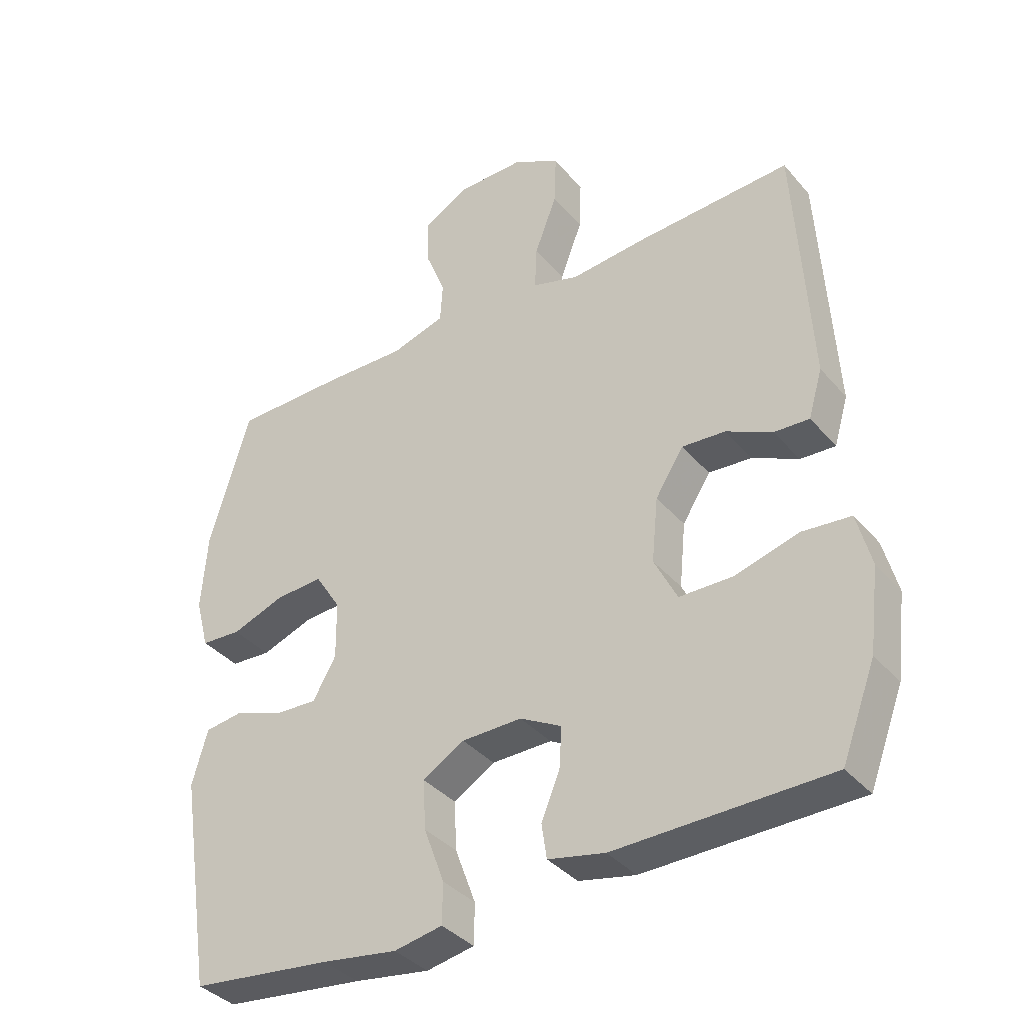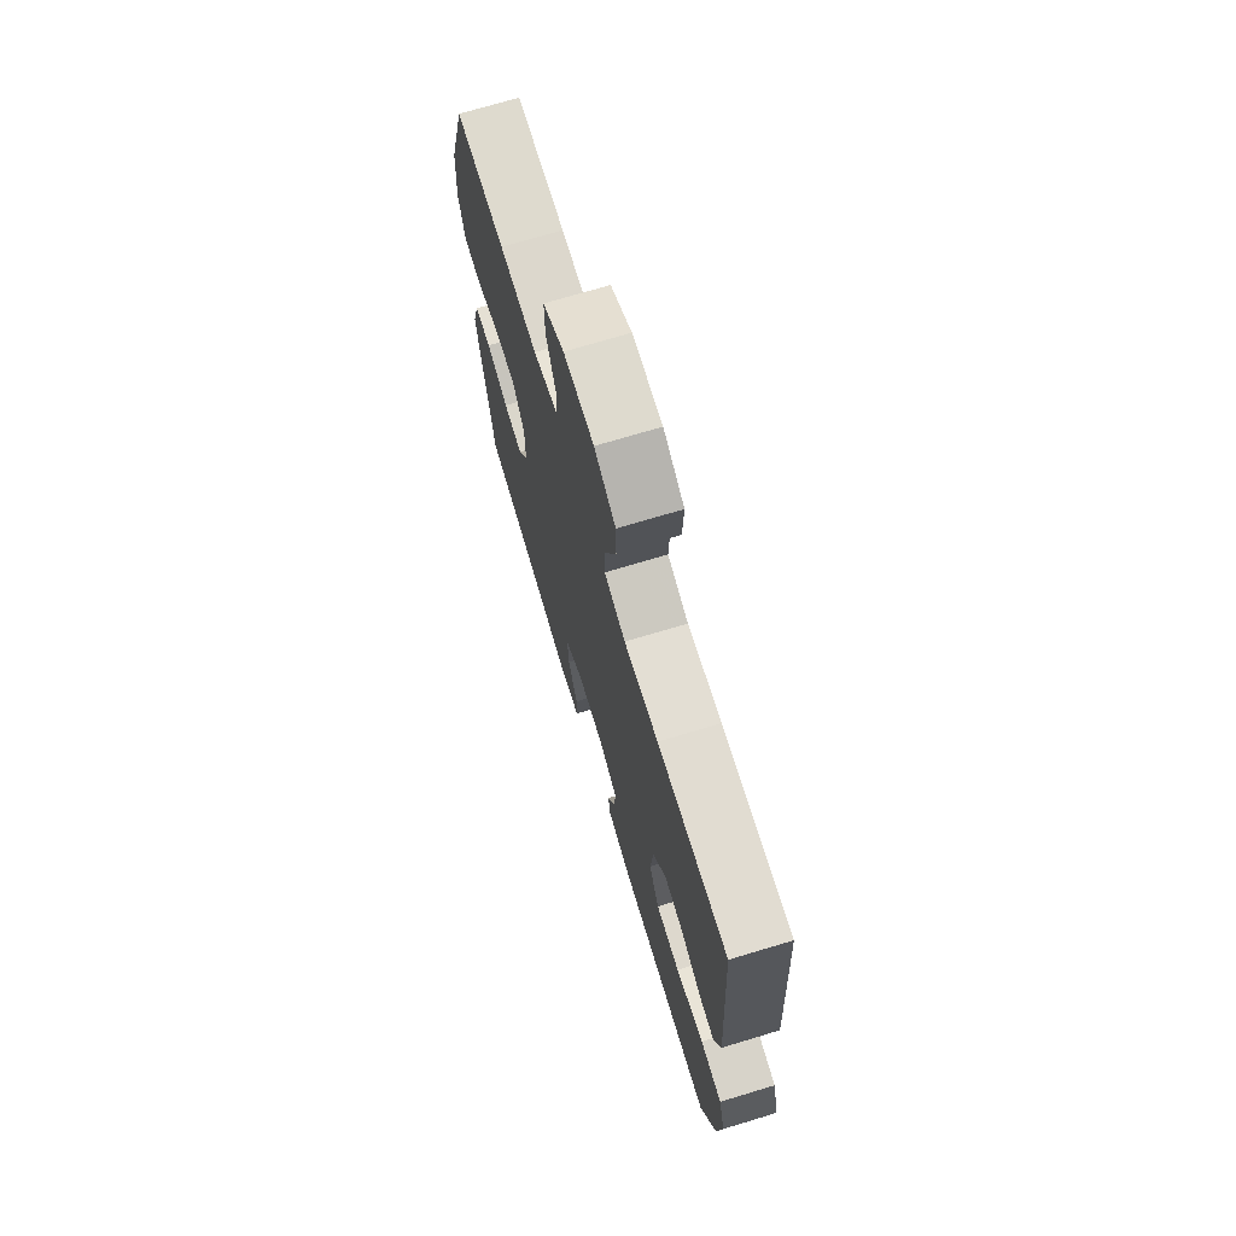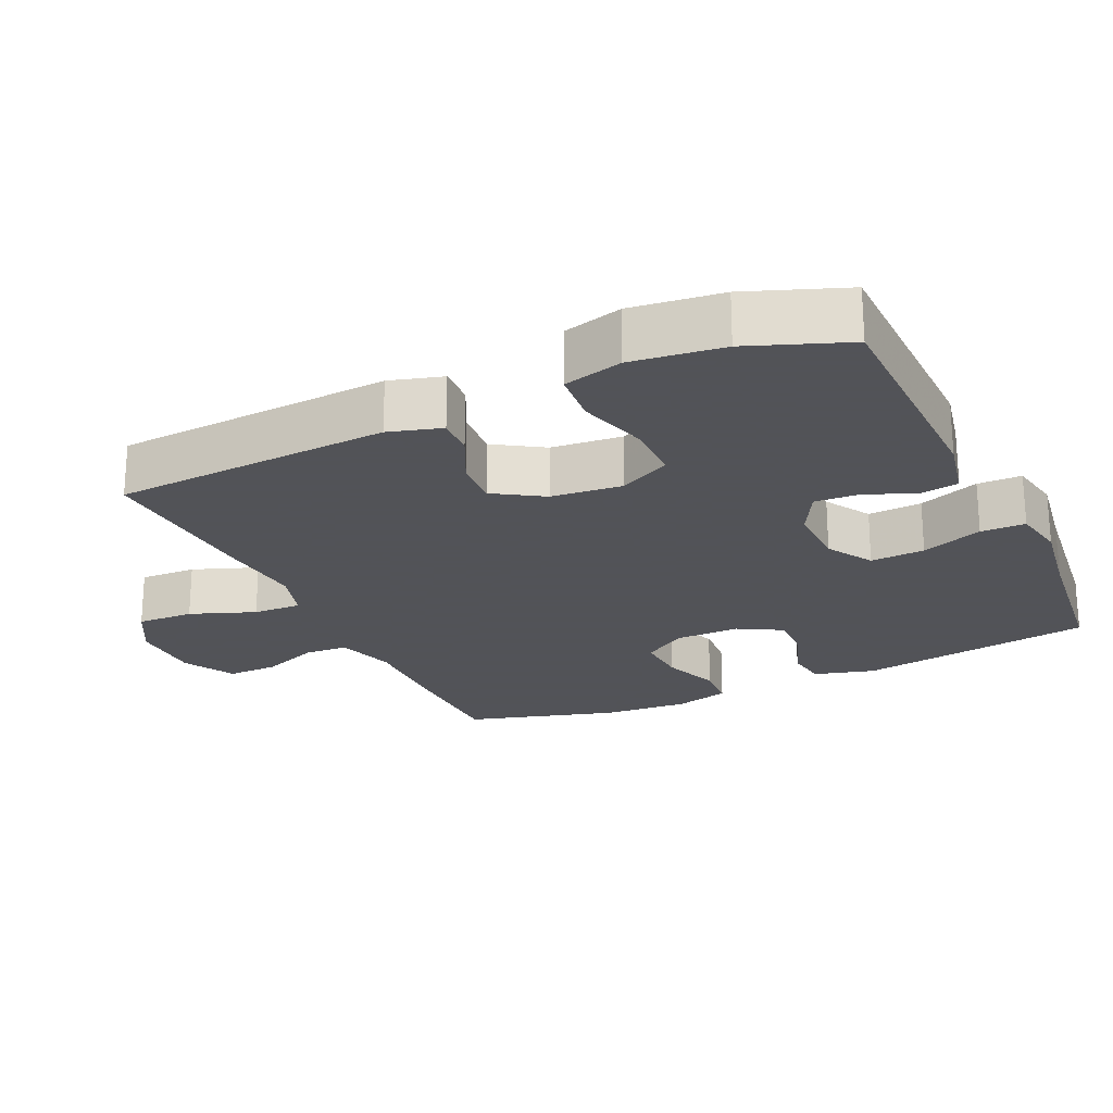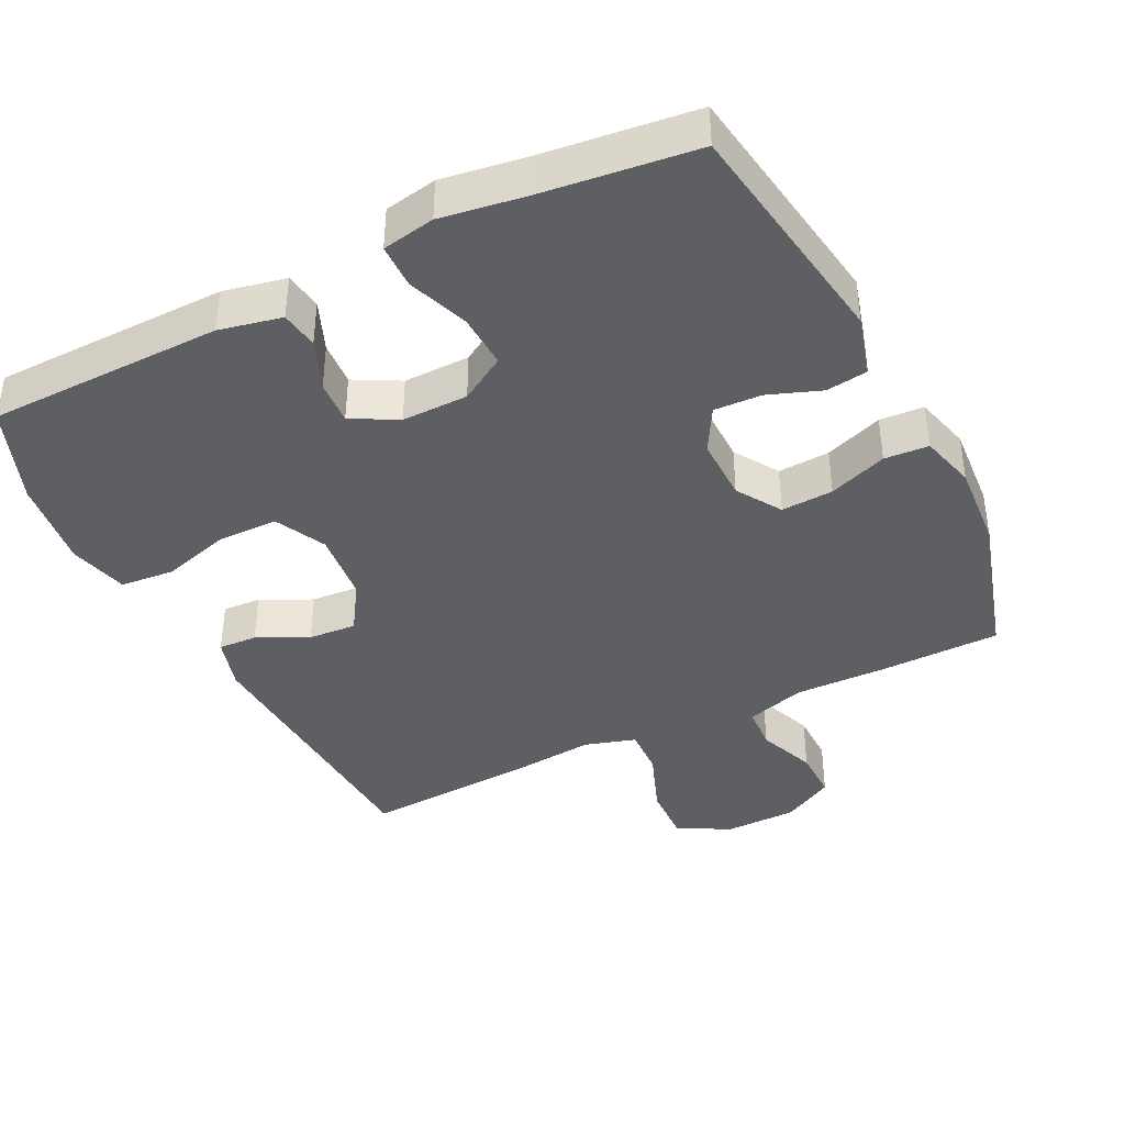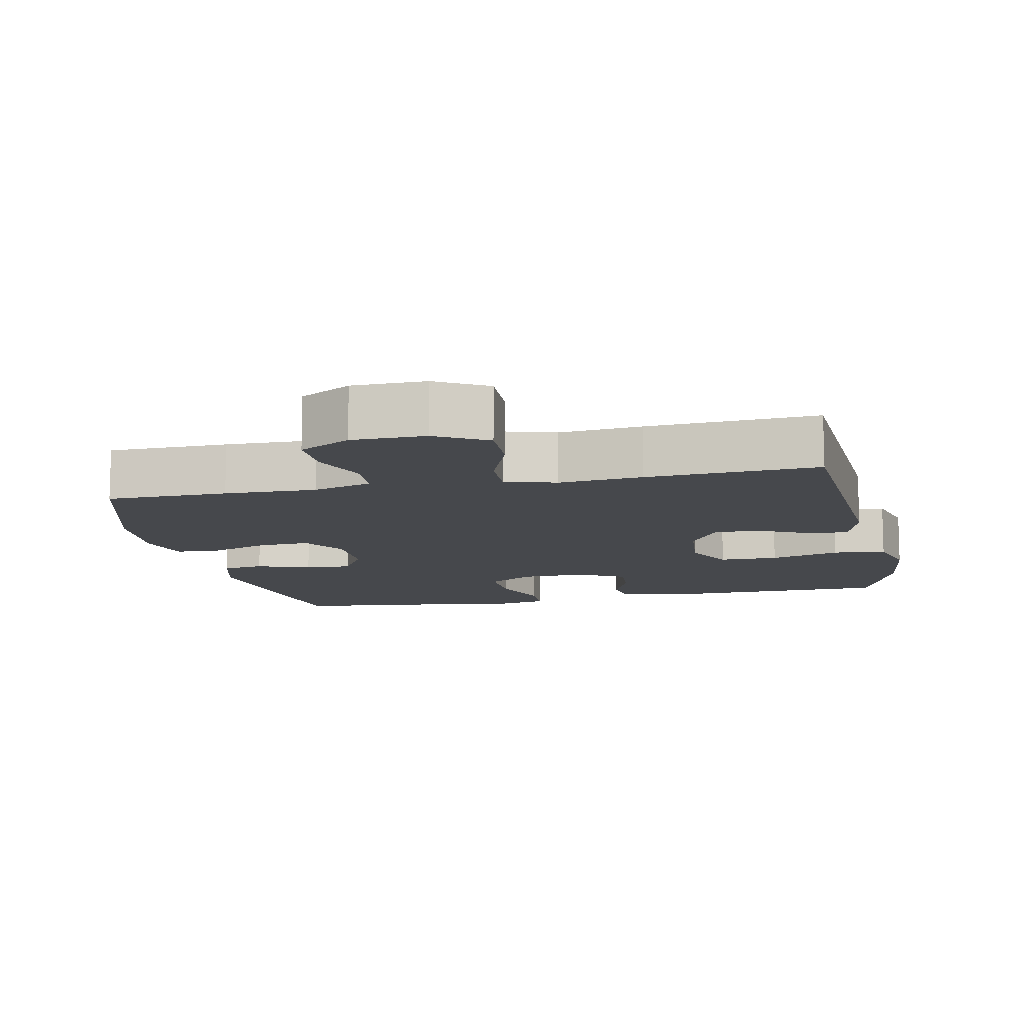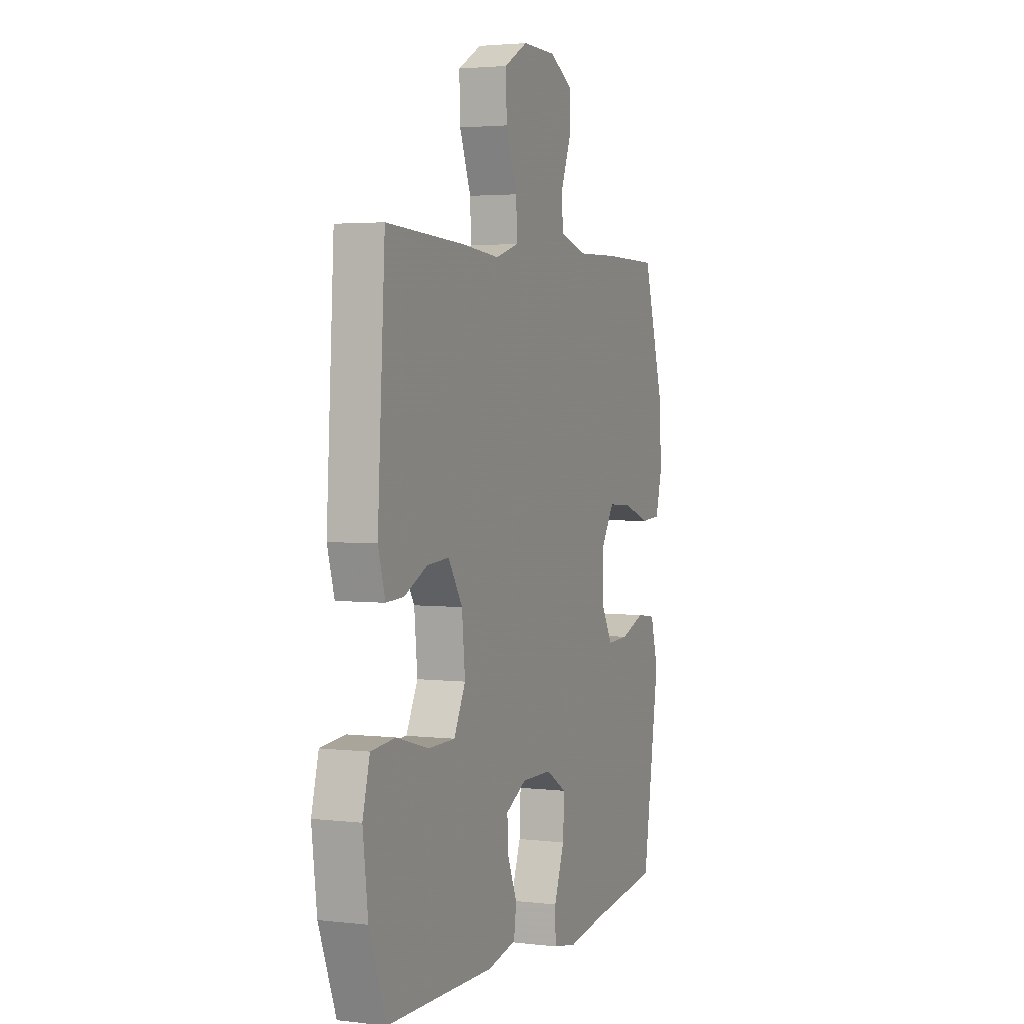
<metadata>
{"format":"obj","ext":"obj","renderer":"f3d","projection":"perspective","resolution":1024,"background":"white","views":[{"elev":-37.1,"azim":35.2,"up":"+Z"},{"elev":71.7,"azim":73.2,"up":"+Z"},{"elev":-22.5,"azim":115.1,"up":"+Y"},{"elev":-40.3,"azim":-153.5,"up":"+Y"},{"elev":-11.3,"azim":12.0,"up":"+Y"},{"elev":3.0,"azim":112.1,"up":"+Z"}]}
</metadata>
<code>
v -0.5 0.07 -0.5
v -0.552 0.07 -0.165
v -0.528 0.07 -0.079
v -0.469 0.07 -0.071
v -0.393 0.07 -0.099
v -0.326 0.07 -0.102
v -0.29 0.07 -0.039
v -0.291 0.07 0.052
v -0.331 0.07 0.115
v -0.405 0.07 0.111
v -0.488 0.07 0.081
v -0.551 0.07 0.085
v -0.572 0.07 0.164
v -0.563 0.07 0.286
v -0.5 0.07 0.5
v -0.328 0.07 0.502
v -0.198 0.07 0.499
v -0.114 0.07 0.524
v -0.11 0.07 0.586
v -0.142 0.07 0.668
v -0.143 0.07 0.74
v -0.07 0.07 0.78
v 0.034 0.07 0.781
v 0.107 0.07 0.74
v 0.104 0.07 0.659
v 0.069 0.07 0.567
v 0.066 0.07 0.498
v 0.139 0.07 0.476
v 0.257 0.07 0.487
v 0.5 0.07 0.5
v 0.523 0.07 0.106
v 0.501 0.07 0.031
v 0.446 0.07 0.034
v 0.374 0.07 0.069
v 0.306 0.07 0.074
v 0.262 0.07 0.005
v 0.252 0.07 -0.096
v 0.288 0.07 -0.168
v 0.372 0.07 -0.169
v 0.471 0.07 -0.141
v 0.547 0.07 -0.148
v 0.569 0.07 -0.232
v 0.553 0.07 -0.361
v 0.5 0.07 -0.5
v 0.166 0.07 -0.505
v 0.077 0.07 -0.486
v 0.069 0.07 -0.432
v 0.098 0.07 -0.361
v 0.102 0.07 -0.298
v 0.037 0.07 -0.263
v -0.057 0.07 -0.264
v -0.122 0.07 -0.303
v -0.118 0.07 -0.38
v -0.086 0.07 -0.467
v -0.087 0.07 -0.53
v -0.162 0.07 -0.544
v -0.28 0.07 -0.526
v -0.5 0 -0.5
v -0.552 0 -0.165
v -0.528 0 -0.079
v -0.469 0 -0.071
v -0.393 0 -0.099
v -0.326 0 -0.102
v -0.29 0 -0.039
v -0.291 0 0.052
v -0.331 0 0.115
v -0.405 0 0.111
v -0.488 0 0.081
v -0.551 0 0.085
v -0.572 0 0.164
v -0.563 0 0.286
v -0.5 0 0.5
v -0.328 0 0.502
v -0.198 0 0.499
v -0.114 0 0.524
v -0.11 0 0.586
v -0.142 0 0.668
v -0.143 0 0.74
v -0.07 0 0.78
v 0.034 0 0.781
v 0.107 0 0.74
v 0.104 0 0.659
v 0.069 0 0.567
v 0.066 0 0.498
v 0.139 0 0.476
v 0.257 0 0.487
v 0.5 0 0.5
v 0.523 0 0.106
v 0.501 0 0.031
v 0.446 0 0.034
v 0.374 0 0.069
v 0.306 0 0.074
v 0.262 0 0.005
v 0.252 0 -0.096
v 0.288 0 -0.168
v 0.372 0 -0.169
v 0.471 0 -0.141
v 0.547 0 -0.148
v 0.569 0 -0.232
v 0.553 0 -0.361
v 0.5 0 -0.5
v 0.166 0 -0.505
v 0.077 0 -0.486
v 0.069 0 -0.432
v 0.098 0 -0.361
v 0.102 0 -0.298
v 0.037 0 -0.263
v -0.057 0 -0.264
v -0.122 0 -0.303
v -0.118 0 -0.38
v -0.086 0 -0.467
v -0.087 0 -0.53
v -0.162 0 -0.544
v -0.28 0 -0.526
f 54 55 56 57
f 53 54 57 1
f 52 53 1 2
f 51 52 2 3
f 50 51 3 4
f 45 46 47 48
f 45 48 49
f 44 45 49
f 43 44 49 50
f 39 40 41 42
f 38 39 42 43
f 31 32 33 34
f 31 34 35
f 28 29 30 31
f 27 28 31 35
f 23 24 25 26
f 23 26 27
f 22 23 27
f 19 20 21 22
f 18 19 22 27
f 17 18 27 35
f 10 11 12 13
f 9 10 13 14
f 50 4 5
f 38 43 50 5
f 16 17 35 36
f 16 36 37
f 9 14 15 16
f 8 9 16 37
f 7 8 37 38
f 38 5 6
f 6 7 38
f 114 113 112 111
f 58 114 111 110
f 59 58 110 109
f 60 59 109 108
f 61 60 108 107
f 105 104 103 102
f 106 105 102
f 106 102 101
f 107 106 101 100
f 99 98 97 96
f 100 99 96 95
f 91 90 89 88
f 92 91 88
f 88 87 86 85
f 92 88 85 84
f 83 82 81 80
f 84 83 80
f 84 80 79
f 79 78 77 76
f 84 79 76 75
f 92 84 75 74
f 70 69 68 67
f 71 70 67 66
f 62 61 107
f 62 107 100 95
f 93 92 74 73
f 94 93 73
f 73 72 71 66
f 94 73 66 65
f 95 94 65 64
f 63 62 95
f 95 64 63
f 1 58 59 2
f 2 59 60 3
f 3 60 61 4
f 4 61 62 5
f 5 62 63 6
f 6 63 64 7
f 7 64 65 8
f 8 65 66 9
f 9 66 67 10
f 10 67 68 11
f 11 68 69 12
f 12 69 70 13
f 13 70 71 14
f 14 71 72 15
f 15 72 73 16
f 16 73 74 17
f 17 74 75 18
f 18 75 76 19
f 19 76 77 20
f 20 77 78 21
f 21 78 79 22
f 22 79 80 23
f 23 80 81 24
f 24 81 82 25
f 25 82 83 26
f 26 83 84 27
f 27 84 85 28
f 28 85 86 29
f 29 86 87 30
f 30 87 88 31
f 31 88 89 32
f 32 89 90 33
f 33 90 91 34
f 34 91 92 35
f 35 92 93 36
f 36 93 94 37
f 37 94 95 38
f 38 95 96 39
f 39 96 97 40
f 40 97 98 41
f 41 98 99 42
f 42 99 100 43
f 43 100 101 44
f 44 101 102 45
f 45 102 103 46
f 46 103 104 47
f 47 104 105 48
f 48 105 106 49
f 49 106 107 50
f 50 107 108 51
f 51 108 109 52
f 52 109 110 53
f 53 110 111 54
f 54 111 112 55
f 55 112 113 56
f 56 113 114 57
f 57 114 58 1

</code>
